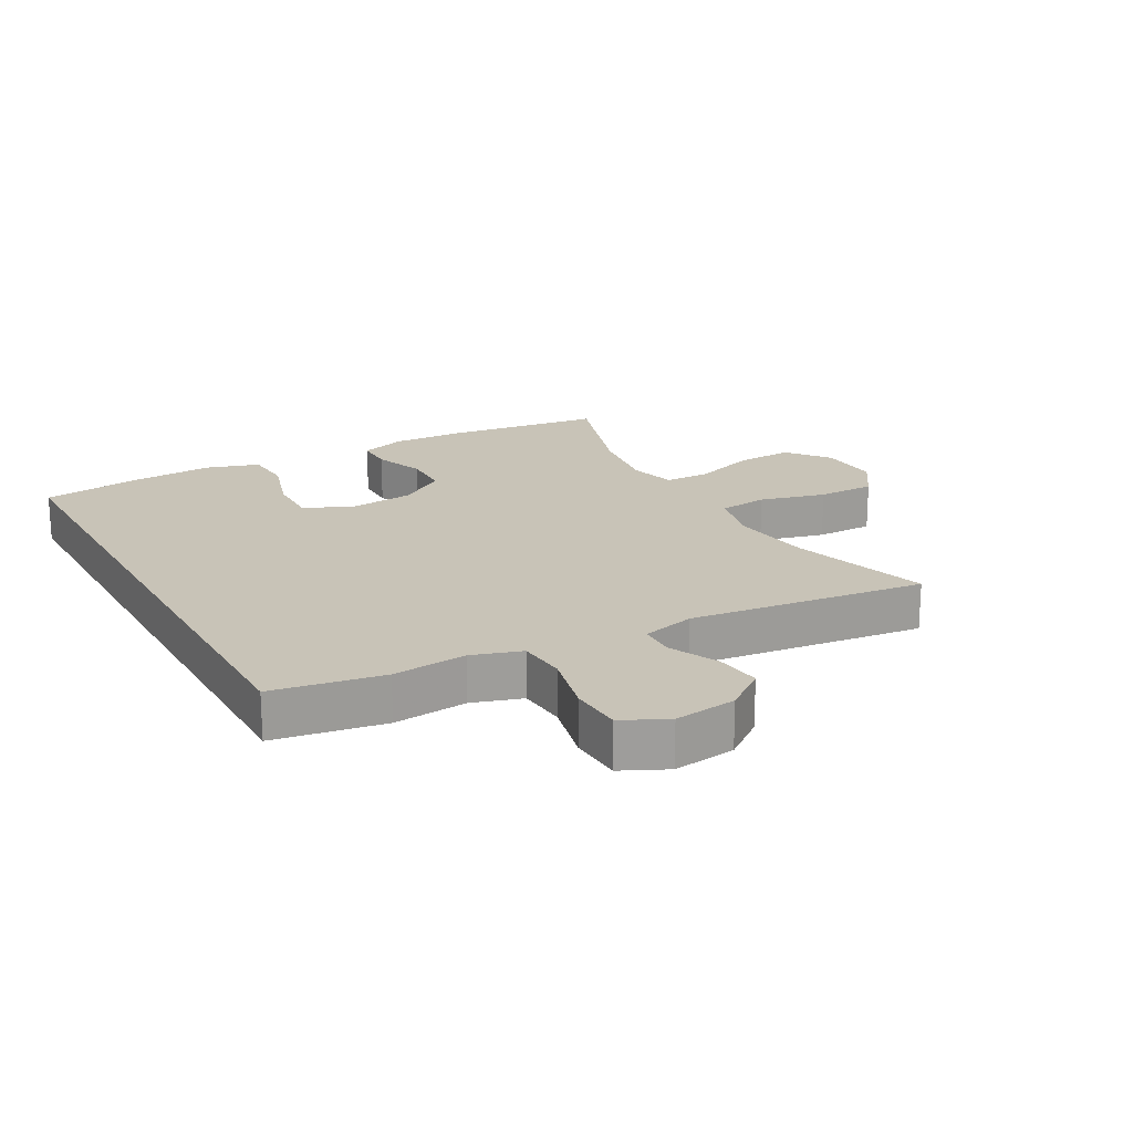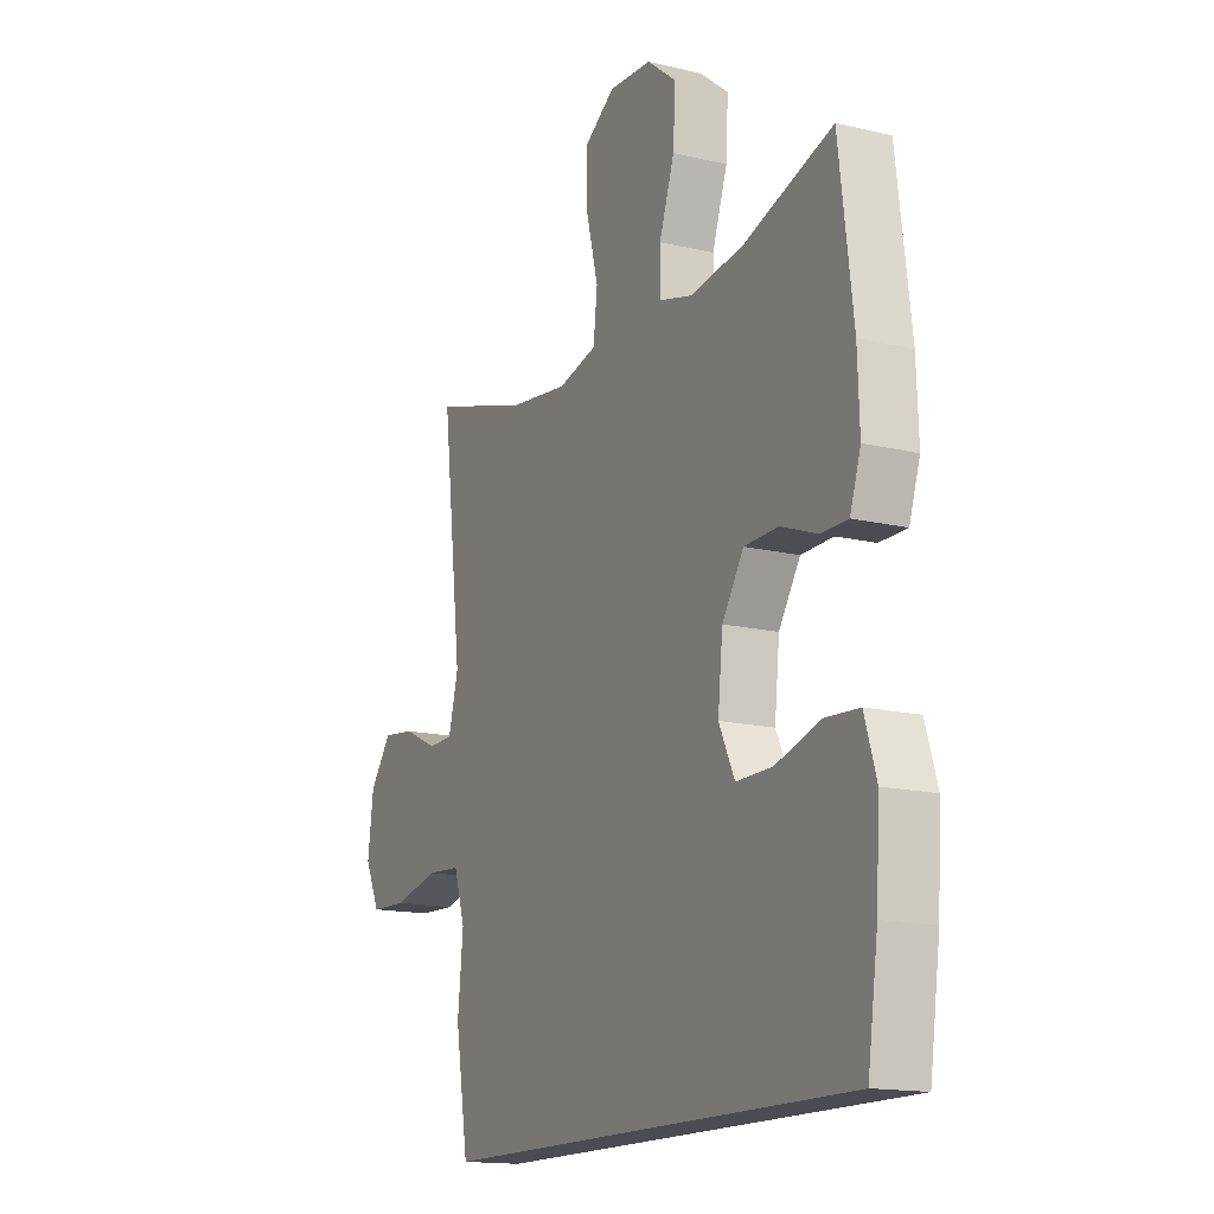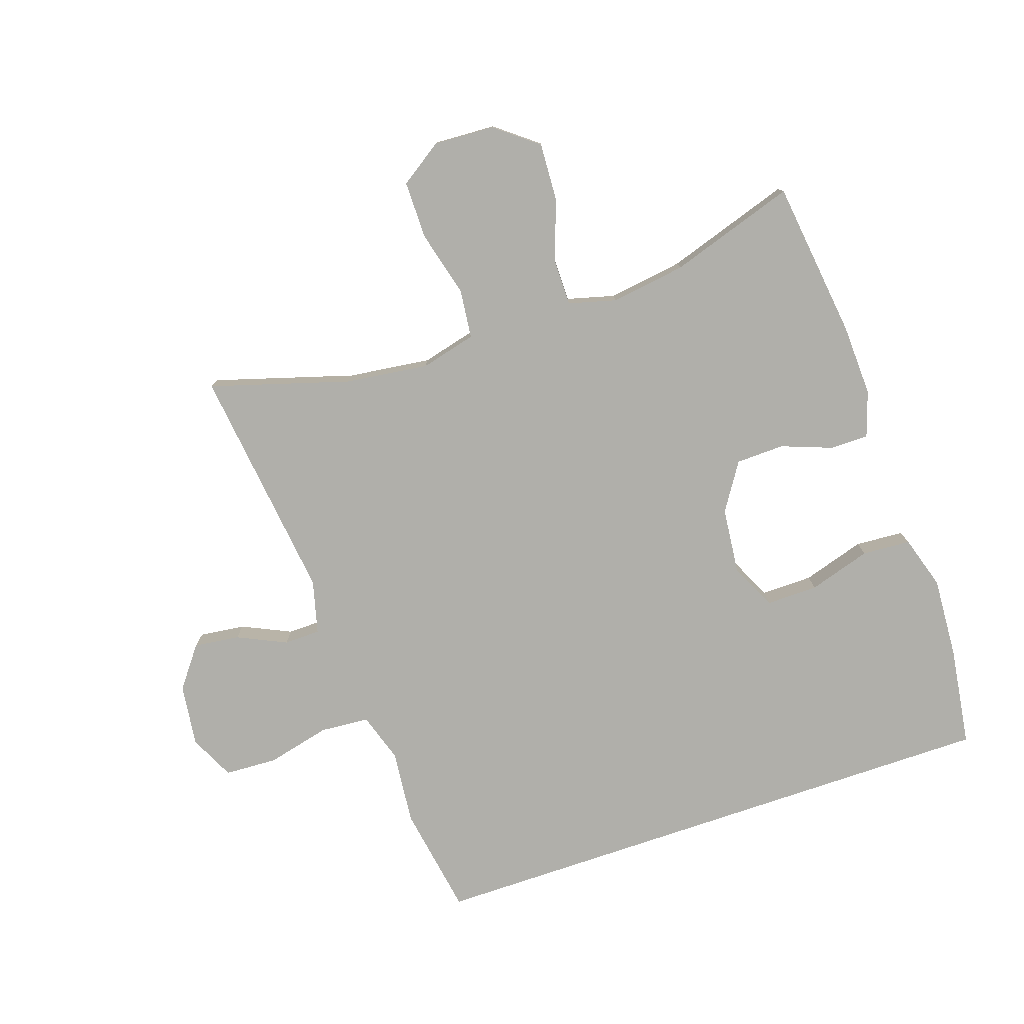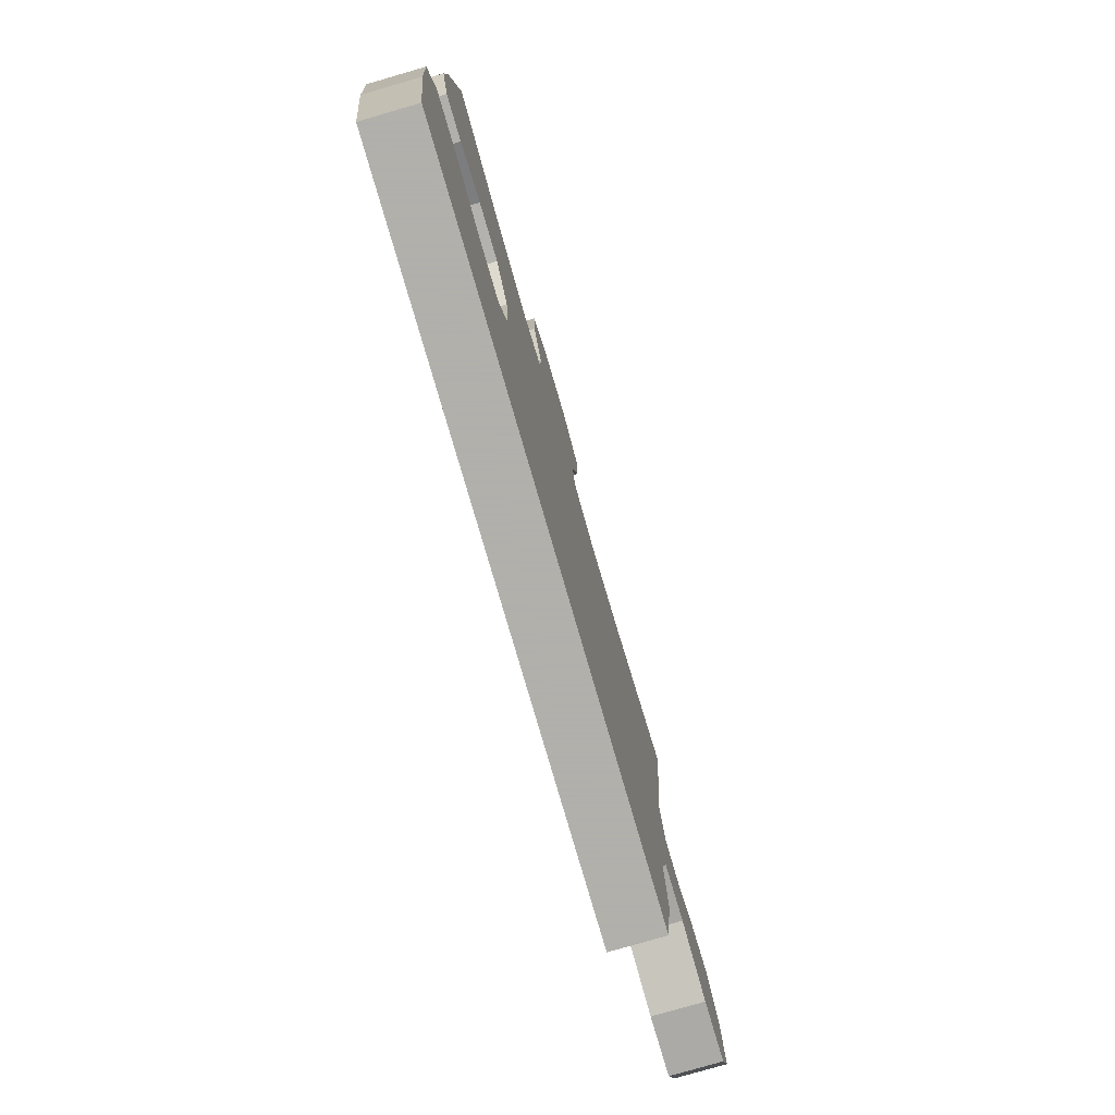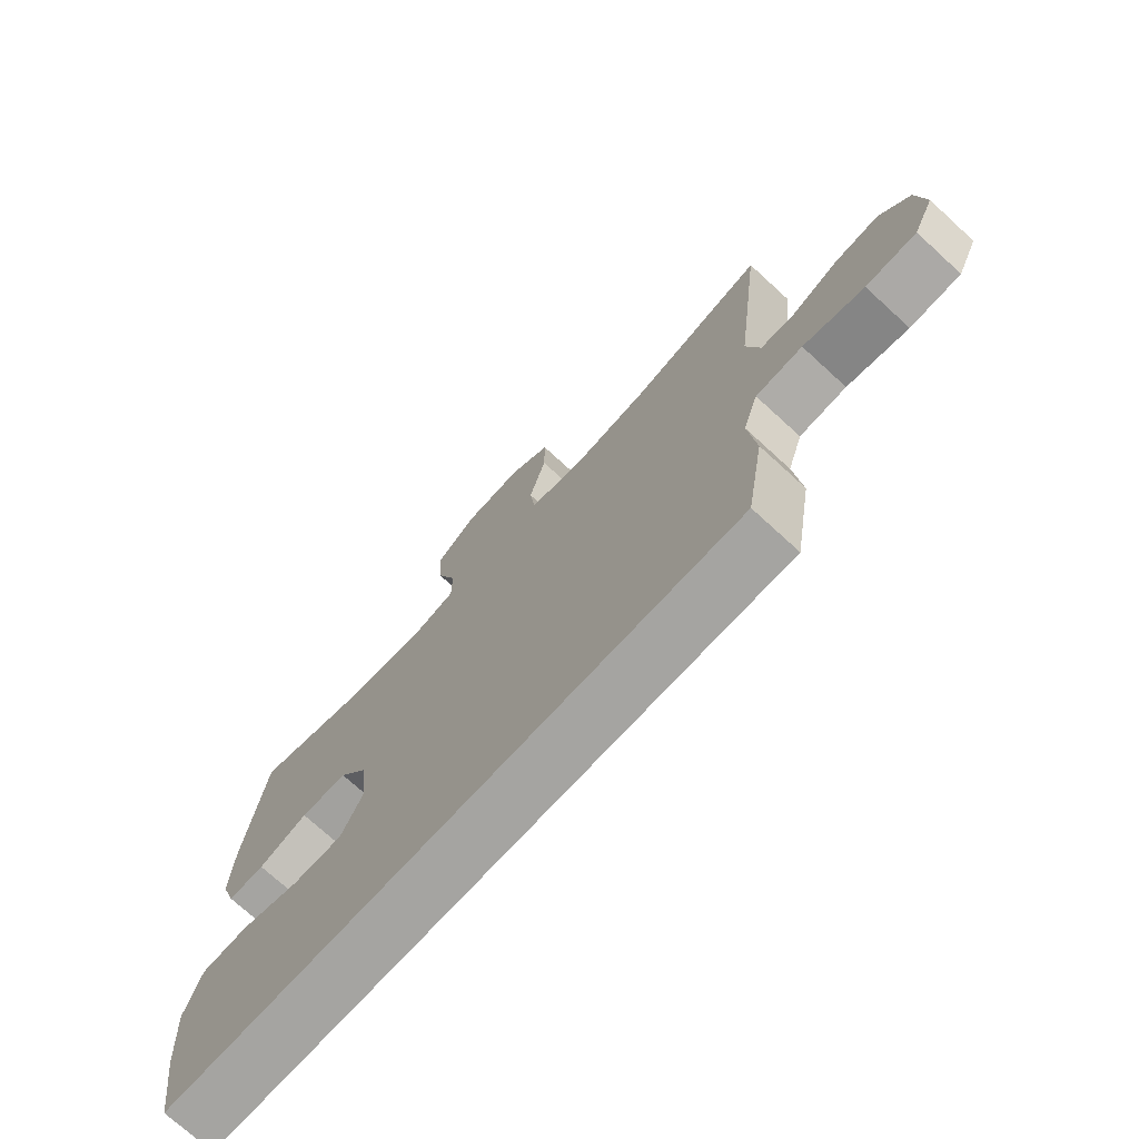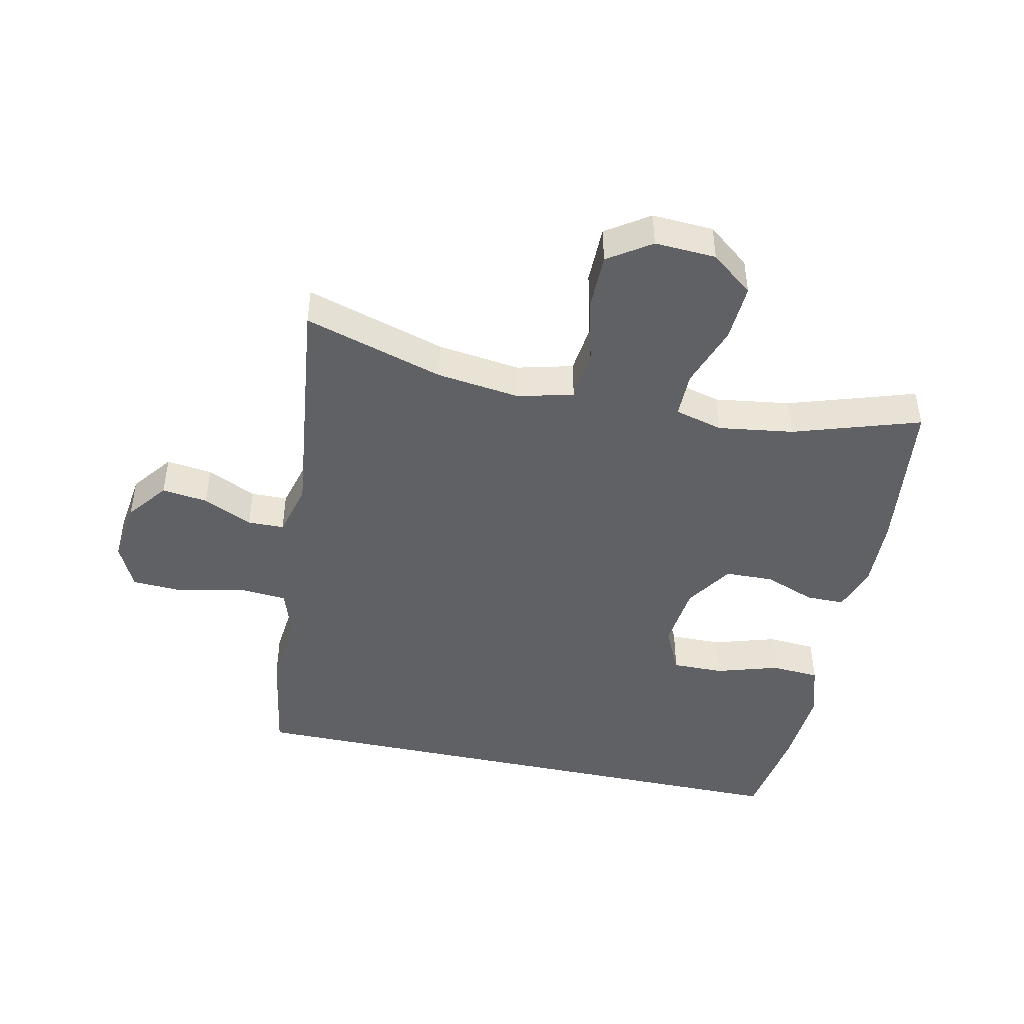
<metadata>
{"format":"obj","ext":"obj","renderer":"f3d","projection":"perspective","resolution":1024,"background":"white","views":[{"elev":19.8,"azim":-119.0,"up":"+Y"},{"elev":-15.4,"azim":63.2,"up":"+Z"},{"elev":-78.0,"azim":18.8,"up":"+Y"},{"elev":-78.4,"azim":106.2,"up":"+Z"},{"elev":-73.3,"azim":-132.5,"up":"+Z"},{"elev":-45.5,"azim":-12.2,"up":"+Y"}]}
</metadata>
<code>
v -0.5 0.07 0.5
v -0.281 0.07 0.434
v -0.15 0.07 0.417
v -0.063 0.07 0.439
v -0.054 0.07 0.516
v -0.081 0.07 0.62
v -0.081 0.07 0.711
v -0.014 0.07 0.756
v 0.082 0.07 0.751
v 0.148 0.07 0.699
v 0.143 0.07 0.609
v 0.109 0.07 0.511
v 0.109 0.07 0.439
v 0.184 0.07 0.419
v 0.302 0.07 0.436
v 0.5 0.07 0.5
v 0.531 0.07 0.251
v 0.535 0.07 0.138
v 0.511 0.07 0.066
v 0.451 0.07 0.066
v 0.371 0.07 0.096
v 0.295 0.07 0.094
v 0.247 0.07 0.02
v 0.236 0.07 -0.084
v 0.271 0.07 -0.157
v 0.352 0.07 -0.156
v 0.45 0.07 -0.126
v 0.526 0.07 -0.131
v 0.552 0.07 -0.215
v 0.544 0.07 -0.343
v 0.521 0.07 -0.5
v -0.409 0.07 -0.5
v -0.438 0.07 -0.326
v -0.426 0.07 -0.209
v -0.451 0.07 -0.131
v -0.528 0.07 -0.125
v -0.628 0.07 -0.149
v -0.711 0.07 -0.145
v -0.745 0.07 -0.074
v -0.732 0.07 0.024
v -0.683 0.07 0.088
v -0.611 0.07 0.079
v -0.534 0.07 0.043
v -0.477 0.07 0.044
v -0.455 0.07 0.128
v -0.5 0 0.5
v -0.281 0 0.434
v -0.15 0 0.417
v -0.063 0 0.439
v -0.054 0 0.516
v -0.081 0 0.62
v -0.081 0 0.711
v -0.014 0 0.756
v 0.082 0 0.751
v 0.148 0 0.699
v 0.143 0 0.609
v 0.109 0 0.511
v 0.109 0 0.439
v 0.184 0 0.419
v 0.302 0 0.436
v 0.5 0 0.5
v 0.531 0 0.251
v 0.535 0 0.138
v 0.511 0 0.066
v 0.451 0 0.066
v 0.371 0 0.096
v 0.295 0 0.094
v 0.247 0 0.02
v 0.236 0 -0.084
v 0.271 0 -0.157
v 0.352 0 -0.156
v 0.45 0 -0.126
v 0.526 0 -0.131
v 0.552 0 -0.215
v 0.544 0 -0.343
v 0.521 0 -0.5
v -0.409 0 -0.5
v -0.438 0 -0.326
v -0.426 0 -0.209
v -0.451 0 -0.131
v -0.528 0 -0.125
v -0.628 0 -0.149
v -0.711 0 -0.145
v -0.745 0 -0.074
v -0.732 0 0.024
v -0.683 0 0.088
v -0.611 0 0.079
v -0.534 0 0.043
v -0.477 0 0.044
v -0.455 0 0.128
f 41 42 43
f 40 41 43
f 39 40 43
f 38 39 43
f 37 38 43
f 36 37 43
f 35 36 43 44
f 34 35 44 45
f 32 33 34
f 30 31 32
f 29 30 32
f 28 29 32
f 27 28 32
f 26 27 32
f 25 26 32 34
f 24 25 34 45
f 19 20 21
f 18 19 21
f 17 18 21
f 16 17 21
f 15 16 21
f 14 15 21 22
f 13 14 22 23
f 10 11 12
f 9 10 12
f 8 9 12
f 7 8 12
f 6 7 12
f 5 6 12
f 4 5 12 13
f 23 24 45
f 13 23 45
f 4 13 45
f 3 4 45
f 2 3 45
f 1 2 45
f 88 87 86
f 88 86 85
f 88 85 84
f 88 84 83
f 88 83 82
f 88 82 81
f 89 88 81 80
f 90 89 80 79
f 79 78 77
f 77 76 75
f 77 75 74
f 77 74 73
f 77 73 72
f 77 72 71
f 79 77 71 70
f 90 79 70 69
f 66 65 64
f 66 64 63
f 66 63 62
f 66 62 61
f 66 61 60
f 67 66 60 59
f 68 67 59 58
f 57 56 55
f 57 55 54
f 57 54 53
f 57 53 52
f 57 52 51
f 57 51 50
f 58 57 50 49
f 90 69 68
f 90 68 58
f 90 58 49
f 90 49 48
f 90 48 47
f 90 47 46
f 1 46 47 2
f 2 47 48 3
f 3 48 49 4
f 4 49 50 5
f 5 50 51 6
f 6 51 52 7
f 7 52 53 8
f 8 53 54 9
f 9 54 55 10
f 10 55 56 11
f 11 56 57 12
f 12 57 58 13
f 13 58 59 14
f 14 59 60 15
f 15 60 61 16
f 16 61 62 17
f 17 62 63 18
f 18 63 64 19
f 19 64 65 20
f 20 65 66 21
f 21 66 67 22
f 22 67 68 23
f 23 68 69 24
f 24 69 70 25
f 25 70 71 26
f 26 71 72 27
f 27 72 73 28
f 28 73 74 29
f 29 74 75 30
f 30 75 76 31
f 31 76 77 32
f 32 77 78 33
f 33 78 79 34
f 34 79 80 35
f 35 80 81 36
f 36 81 82 37
f 37 82 83 38
f 38 83 84 39
f 39 84 85 40
f 40 85 86 41
f 41 86 87 42
f 42 87 88 43
f 43 88 89 44
f 44 89 90 45
f 45 90 46 1

</code>
